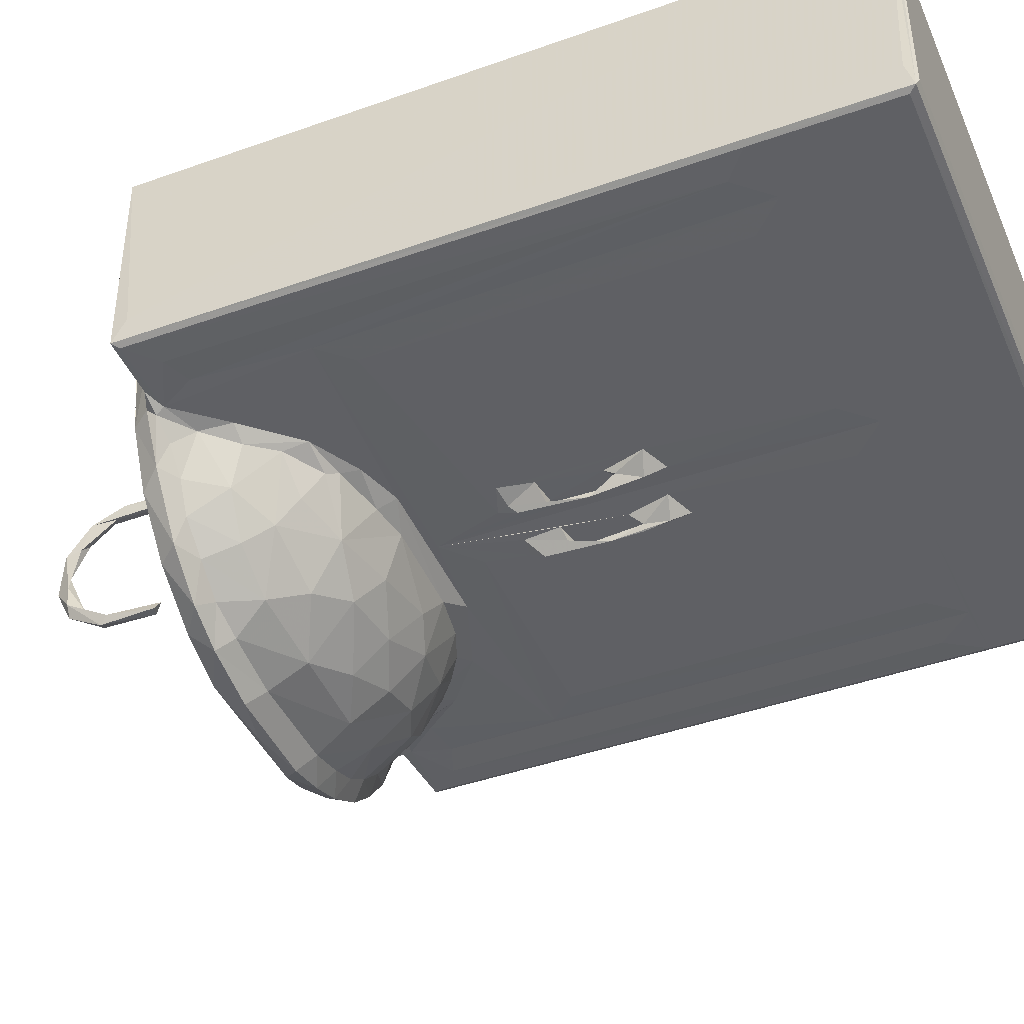
<metadata>
{"format":"obj","ext":"obj","renderer":"f3d","projection":"perspective","resolution":1024,"background":"white","views":[{"elev":-43.3,"azim":112.8,"up":"+Y"}]}
</metadata>
<code>
v -0.2086 -0.0226 -0.3961
v -0.2054 -0.0243 -0.3919
v -0.2056 -0.01898 -0.3975
v -0.2095 -0.007814 -0.3915
v -0.2053 -0.02432 -0.3179
v -0.2095 -0.008312 0.03345
v -0.2088 -0.02243 0.04258
v -0.1884 -0.02546 -0.2937
v -0.1694 -0.02423 -0.3156
v 0.2084 -0.0243 -0.3919
v 0.00152 -0.02422 -0.3145
v 0.2093 -0.01733 -0.3978
v -0.15 -0.02547 -0.2948
v -0.1501 -0.02545 -0.07306
v -0.1892 -0.02547 0.02193
v -0.17 -0.02422 0.01469
v -0.1676 -0.02438 -0.05516
v -0.0279 -0.02548 -0.1278
v -0.01786 -0.02547 -0.2949
v -0.02568 -0.0255 -0.1959
v -0.006947 -0.0249 -0.1886
v 0.002449 -0.02433 -0.05265
v -0.02866 -0.02554 -0.1712
v -0.0229 -0.02563 -0.09944
v -0.0186 -0.0337 -0.1854
v -0.01345 -0.02534 -0.1624
v -0.01921 -0.03567 -0.1697
v -0.0178 -0.0373 -0.1502
v -0.01697 -0.03219 -0.1702
v -0.01864 -0.03438 -0.1267
v -0.01857 -0.03436 -0.1099
v -0.007998 -0.02533 -0.1236
v -0.0101 -0.02542 -0.1007
v -0.2047 -0.02481 0.03824
v -0.2058 -0.01668 0.04441
v -0.1447 -0.02567 0.01768
v -0.09629 -0.0257 -0.03156
v -0.01845 -0.02546 -0.07281
v -0.05057 -0.02504 -0.0479
v -0.1257 -0.0257 -0.007504
v -0.1301 -0.03058 0.01229
v -0.1169 -0.03059 -0.002875
v -0.108 -0.06141 0.006788
v -0.1015 -0.03083 -0.01544
v -0.1089 -0.02489 0.006313
v -0.1722 -0.01391 0.04448
v -0.1613 -0.02589 0.03786
v -0.1619 -0.02278 0.04546
v -0.1552 -0.03209 0.04607
v -0.1527 -0.01472 0.05894
v -0.14 -0.06364 0.04612
v -0.128 -0.05962 0.03612
v -0.1236 -0.08438 0.04652
v -0.1347 -0.0622 0.05798
v -0.1156 -0.07545 0.0378
v -0.1041 -0.1022 0.04633
v -0.09772 -0.09233 0.03767
v -0.09129 -0.1043 0.05821
v -0.1165 -0.08249 0.05885
v -0.09036 -0.07596 0.004357
v -0.1119 -0.06916 0.06034
v -0.1009 -0.06301 0.02695
v -0.1294 -0.04322 0.06048
v -0.08612 -0.09211 0.06058
v -0.1378 -0.04063 0.03831
v -0.1445 -0.03742 0.06002
v -0.141 -0.0297 0.03329
v -0.1303 -0.01537 0.03816
v -0.1409 -0.002074 0.0594
v -0.1081 -0.04254 0.01538
v -0.1197 -0.0376 0.03077
v -0.1213 -0.00332 0.01513
v -0.07913 -0.1169 0.0464
v -0.05552 -0.1258 0.04607
v -0.06167 -0.1169 0.05986
v -0.04131 -0.1249 0.05789
v -0.06155 -0.1117 0.03725
v -0.03049 -0.1313 0.04649
v -0.03593 -0.1192 0.0366
v -0.02837 -0.1094 0.01292
v 0.02665 -0.1204 0.03614
v 0.02803 -0.1092 0.01149
v 0.004248 -0.1318 0.05218
v 0.03323 -0.1314 0.04593
v 0.04453 -0.1231 0.05979
v -0.06251 -0.0814 -0.008442
v -0.0763 -0.05511 -0.01988
v -0.06281 -0.1014 0.01591
v -0.03947 -0.06412 -0.02709
v -0.07121 -0.06842 0.002416
v -0.03602 -0.08449 0.002917
v -0.08537 -0.04315 -0.005434
v -0.08142 -0.02549 -0.01537
v -0.08456 -0.03001 -0.02657
v -0.06443 -0.03013 -0.03454
v -0.03346 -0.03292 -0.04054
v -0.04461 -0.05308 -0.01843
v -0.0452 -0.03079 -0.02675
v -0.06863 -0.005104 -0.025
v -0.03171 -0.09075 -0.009083
v -0.003712 -0.07835 -0.02129
v -0.01833 -0.05225 -0.03499
v -0.01252 -0.07658 -0.00768
v -0.0006137 -0.1003 -0.001647
v 0.02413 -0.06006 -0.03153
v 0.02366 -0.09439 0.01184
v 0.04847 -0.02506 -0.04856
v -0.01144 -0.03861 -0.02854
v -0.02328 -0.0178 -0.03321
v 0.02508 -0.05158 -0.02304
v 0.02747 -0.03265 -0.04164
v -0.007836 -0.01766 -0.03026
v -0.01609 -0.008573 -0.03144
v 0.003593 -0.02346 -0.0286
v -0.006975 -0.01022 -0.02604
v 0.01301 -0.008335 -0.0249
v -0.08239 -0.1026 0.03852
v -0.08668 -0.07917 0.03255
v -0.05944 -0.09343 0.02775
v -0.04562 -0.1103 0.06
v -0.02467 -0.1024 0.02756
v 0.0228 -0.1039 0.02977
v 0.01032 -0.115 0.05996
v -0.2059 -0.0007006 -0.3981
v -0.2094 0.1053 -0.3962
v -0.2059 0.1022 -0.3981
v -0.2045 0.1063 -0.3917
v -0.2092 0.1052 0.04345
v -0.2047 0.1063 0.03613
v 0.2078 0.1062 -0.3919
v 0.2089 0.1021 -0.3981
v 0.2125 0.1054 -0.3963
v 0.2077 0.1063 0.03459
v -0.1014 0.004869 -0.007096
v -0.1056 0.02492 -0.0004232
v -0.1751 0.04693 0.04514
v -0.1649 0.01143 0.04818
v -0.1579 0.02765 0.05921
v -0.1701 0.05559 0.04943
v -0.1648 0.08001 0.06014
v -0.1797 0.0894 0.0456
v -0.1845 0.1057 0.04518
v -0.1688 0.09481 0.06028
v -0.1312 0.0122 0.03297
v -0.1329 0.02872 0.04916
v -0.142 0.02178 0.06077
v -0.127 0.0423 0.05995
v -0.1214 0.02185 0.01682
v -0.1227 0.03302 0.02999
v -0.1086 0.04193 0.01959
v -0.1019 0.05507 0.06028
v -0.0922 0.08605 0.06094
v -0.1699 0.1051 0.06419
v -0.06757 0.1047 0.0638
v -0.08551 0.02184 -0.0162
v -0.09366 0.04197 0.003026
v -0.07581 0.03378 -0.01627
v -0.0617 0.01989 -0.02742
v -0.02721 0.00527 -0.03474
v -0.04827 0.03715 -0.02415
v -0.0655 0.04504 -0.01001
v -0.07502 0.05385 0.0134
v -0.02896 0.05209 -0.01011
v -0.02398 0.02908 -0.03316
v -0.02069 0.04495 -0.02164
v -0.01625 0.005396 -0.03138
v -0.01219 0.00259 -0.02527
v 0.002667 0.02627 -0.03458
v 0.004159 0.01209 -0.02548
v 0.01956 0.03779 -0.02986
v -0.02873 0.06156 0.01931
v 0.02623 0.05765 0.00336
v -0.08389 0.06002 0.06069
v -0.06162 0.05897 0.02602
v -0.05578 0.06412 0.06082
v -0.07024 0.06877 0.06943
v -0.07832 0.06129 0.1057
v -0.07749 0.07845 0.07014
v -0.07193 0.0918 0.06942
v -0.07237 0.07336 0.09574
v -0.0754 0.07685 0.1058
v -0.08715 0.09321 0.1054
v -0.07767 0.0875 0.1003
v -0.06816 0.08945 0.1071
v -0.05669 0.07131 0.06686
v -0.06879 0.07065 0.1058
v -0.07442 0.0848 0.08706
v -0.06382 0.07225 0.08197
v -0.06536 0.09023 0.09659
v -0.05982 0.09015 0.07145
v -0.05373 0.08161 0.06846
v -0.05857 0.08501 0.09225
v -0.05185 0.1008 0.06463
v -0.059 0.07436 0.09715
v -0.05004 0.07185 0.1056
v -0.05865 0.09074 0.1045
v -0.01895 0.06607 0.06093
v 0.029 0.06255 0.02672
v 0.004219 0.06573 0.06366
v -0.04052 0.08348 0.06074
v -0.01266 0.09395 0.06374
v -0.006499 0.07168 0.06905
v -0.009648 0.08053 0.06896
v -0.006425 0.07835 0.09183
v -0.0001056 0.07224 0.0847
v -0.004941 0.08895 0.07726
v 0.0076 0.09076 0.07156
v 0.002265 0.08584 0.1076
v -0.001999 0.0783 0.105
v 0.004078 0.07702 0.1048
v -0.05491 0.1014 0.1059
v 0.1731 0.1052 0.0642
v -0.001222 0.1045 0.06415
v -0.002053 -0.00903 0.1321
v 0.001384 -0.003664 0.1277
v 0.004632 -0.01016 0.1301
v -0.002268 -0.007763 0.1676
v 0.003076 -0.01006 0.1669
v -0.0002559 -0.003005 0.1628
v 0.002171 0.003798 0.1906
v -0.003048 0.01189 0.1912
v 0.001435 0.008625 0.1815
v 0.001042 0.02677 0.2019
v 0.003545 0.0281 0.1937
v -0.001875 0.04071 0.1967
v -0.001851 0.07743 0.17
v 0.002877 0.07586 0.1662
v 0.003893 0.08478 0.1611
v -0.001322 0.084 0.16
v 0.003244 0.05788 0.1887
v -0.00161 0.06371 0.1856
v 0.003438 0.05509 0.1987
v -0.0005342 0.07158 0.1878
v 0.004439 0.07527 0.1826
v 0.2117 -0.0225 -0.3961
v 0.2084 -0.02431 -0.3078
v 0.02157 -0.02547 -0.2948
v 0.1716 -0.02425 -0.3138
v 0.1918 -0.02548 -0.2935
v 0.01392 -0.02519 -0.1958
v 0.03253 -0.02549 -0.1886
v 0.1532 -0.02547 -0.2949
v 0.153 -0.02547 -0.0732
v 0.01152 -0.02526 -0.1713
v 0.02061 -0.03455 -0.1842
v 0.02106 -0.03817 -0.1521
v 0.02471 -0.02976 -0.1689
v 0.02528 -0.0257 -0.1627
v 0.01451 -0.02554 -0.1268
v 0.02044 -0.03458 -0.1684
v 0.02135 -0.0345 -0.1276
v 0.03136 -0.02563 -0.1242
v 0.02015 -0.03375 -0.1095
v 0.01646 -0.02563 -0.09585
v 0.02372 -0.03011 -0.105
v 0.03523 -0.02547 -0.1026
v 0.2083 -0.02448 0.03838
v 0.1694 -0.02444 -0.05447
v 0.1917 -0.02548 0.02187
v 0.2125 -0.006608 -0.3915
v 0.2125 -0.008139 0.03367
v 0.2118 -0.02244 0.04258
v 0.07045 -0.1224 0.04583
v 0.07782 -0.1126 0.05883
v 0.06479 -0.1123 0.03663
v 0.0349 -0.08044 -0.01805
v 0.04088 -0.0743 -0.006184
v 0.05872 -0.08893 -0.004045
v 0.07309 -0.09836 0.01589
v 0.06383 -0.06072 -0.02342
v 0.06709 -0.07366 0.004147
v 0.01557 -0.01021 -0.03087
v 0.02132 -0.01682 -0.03371
v 0.06112 -0.04784 -0.01706
v 0.05153 -0.03234 -0.03771
v 0.05326 -0.01545 -0.02908
v 0.07764 -0.02574 -0.03992
v 0.09637 -0.0691 0.000319
v 0.08273 -0.02923 -0.02973
v 0.08933 -0.03332 -0.02413
v 0.08102 -0.04017 -0.01098
v 0.08821 -0.06253 0.008031
v 0.08058 -0.01663 -0.01797
v 0.09393 -0.05179 -0.01292
v 0.1115 -0.0258 0.005652
v 0.1126 -0.0317 -0.009309
v 0.1086 -0.02569 -0.02309
v 0.0997 -0.008943 -0.008765
v 0.05522 -0.09429 0.02451
v 0.04845 -0.1095 0.05956
v 0.07434 -0.1006 0.06074
v 0.08589 -0.1026 0.03864
v 0.07833 -0.08477 0.02752
v 0.1061 -0.08846 0.03842
v 0.09513 -0.1101 0.04605
v 0.1127 -0.0909 0.05831
v 0.1229 -0.08897 0.04572
v 0.1011 -0.08001 0.0176
v 0.1009 -0.07119 0.03644
v 0.1096 -0.07516 0.0597
v 0.125 -0.06584 0.06091
v 0.1139 -0.04263 0.01935
v 0.1193 -0.04846 0.03641
v 0.1206 -0.05684 0.01559
v 0.1272 -0.03321 0.007057
v 0.1377 -0.02617 0.007722
v 0.1622 -0.02542 0.03707
v 0.1736 -0.02424 0.01536
v 0.1233 -0.07167 0.03976
v 0.1348 -0.05421 0.03879
v 0.1384 -0.06044 0.05878
v 0.1484 -0.05421 0.04623
v 0.1418 -0.02914 0.02714
v 0.1327 -0.0415 0.05974
v 0.1321 -0.01254 0.03267
v 0.1425 -0.01207 0.06037
v 0.1471 -0.0382 0.04022
v 0.1537 -0.02561 0.05934
v 0.1604 -0.028 0.04241
v 0.1618 -0.02333 0.04797
v 0.1725 -0.02121 0.04359
v 0.2089 -0.01624 0.04442
v 0.2125 0.1051 0.04324
v 0.01781 0.005467 -0.03054
v 0.01729 0.01732 -0.03428
v 0.03006 0.00645 -0.03455
v 0.02781 0.02797 -0.03342
v 0.05909 0.02427 -0.02841
v 0.03785 0.04959 -0.01343
v 0.06859 0.04252 -0.01362
v 0.06539 0.05693 0.01421
v 0.08653 0.01126 -0.01885
v 0.07839 0.02729 -0.01988
v 0.09429 0.03242 -0.00867
v 0.1129 0.01505 0.001106
v 0.1149 0.02824 0.007133
v 0.09854 0.04347 0.007473
v 0.02362 0.06606 0.06041
v 0.04544 0.06517 0.06042
v 0.01284 0.07722 0.06868
v 0.009218 0.08498 0.09262
v 0.0203 0.1018 0.06385
v 0.0541 0.07482 0.06631
v 0.05605 0.1047 0.06375
v 0.063 0.09237 0.06884
v 0.05088 0.09229 0.1058
v 0.05969 0.08626 0.1001
v 0.09266 0.05245 0.02469
v 0.08318 0.06078 0.06073
v 0.1154 0.0418 0.0259
v 0.1144 0.05179 0.05998
v 0.06469 0.0698 0.06991
v 0.07567 0.07027 0.06871
v 0.05791 0.06113 0.1056
v 0.05881 0.08065 0.07516
v 0.06476 0.07368 0.09713
v 0.07038 0.07321 0.09003
v 0.06277 0.08605 0.08704
v 0.07103 0.08966 0.09355
v 0.08204 0.0816 0.06798
v 0.07675 0.07691 0.09365
v 0.07456 0.09136 0.07054
v 0.07902 0.1017 0.06467
v 0.07644 0.08623 0.09173
v 0.06344 0.07773 0.1072
v 0.07259 0.07296 0.1057
v 0.06986 0.09122 0.1059
v 0.08899 0.07026 0.1057
v 0.07789 0.08568 0.1058
v 0.09754 0.08652 0.06101
v 0.1877 0.1056 0.04488
v 0.08146 0.1012 0.1058
v 0.1253 0.007565 0.01562
v 0.1363 0.01734 0.04163
v 0.1299 0.02719 0.03089
v 0.1334 0.03853 0.0592
v 0.1439 0.02122 0.06045
v 0.1605 0.02522 0.05939
v 0.1691 0.08477 0.06055
v 0.1671 0.01053 0.0484
v 0.1804 0.03469 0.0446
v 0.1724 0.05083 0.04836
v 0.1814 0.08855 0.04613
v 0.005318 -0.005175 0.1624
v 0.006085 0.01181 0.1909
f 1 2 5
f 1 6 4
f 1 7 6
f 1 5 7
f 10 5 2
f 1 10 2
f 5 11 9
f 5 9 8
f 9 13 14
f 5 8 15
f 8 9 16
f 15 8 16
f 16 9 17
f 9 14 17
f 14 13 18
f 9 19 13
f 13 19 20
f 11 19 9
f 19 21 20
f 19 11 21
f 11 22 21
f 13 20 18
f 18 20 23
f 23 20 25
f 25 29 28
f 25 28 27
f 25 20 21
f 25 21 29
f 27 29 23
f 25 27 23
f 27 30 29
f 27 28 31
f 23 29 26
f 23 26 32
f 29 21 26
f 21 22 26
f 23 32 18
f 18 31 24
f 27 31 30
f 29 30 28
f 26 22 32
f 30 31 18
f 28 30 33
f 28 33 31
f 30 32 33
f 30 18 32
f 24 31 33
f 32 22 33
f 7 5 34
f 5 15 34
f 16 17 36
f 18 38 14
f 17 39 37
f 17 37 36
f 36 37 40
f 41 42 43
f 41 40 42
f 42 44 43
f 44 42 37
f 40 37 42
f 16 47 15
f 15 47 34
f 7 46 35
f 7 48 46
f 34 48 7
f 47 48 34
f 47 49 48
f 53 54 51
f 53 51 55
f 51 52 55
f 56 53 57
f 56 58 53
f 58 59 53
f 59 54 53
f 53 55 57
f 59 63 54
f 59 61 63
f 59 58 64
f 59 64 61
f 41 52 65
f 51 49 65
f 51 54 49
f 54 66 49
f 52 51 65
f 16 36 47
f 36 67 47
f 41 67 40
f 65 67 41
f 36 40 67
f 67 49 47
f 67 65 49
f 49 50 48
f 49 66 50
f 68 69 63
f 52 41 43
f 43 55 52
f 62 70 71
f 61 71 63
f 71 61 62
f 68 71 72
f 71 70 72
f 72 70 45
f 68 63 71
f 54 63 66
f 66 63 69
f 73 76 75
f 73 74 76
f 74 78 76
f 79 78 74
f 79 80 81
f 81 80 82
f 78 83 76
f 79 81 78
f 78 84 83
f 83 85 76
f 76 85 75
f 86 60 87
f 88 86 80
f 17 22 39
f 18 24 38
f 14 38 17
f 17 38 22
f 43 87 60
f 44 87 43
f 70 92 45
f 44 94 87
f 44 37 94
f 45 92 93
f 89 86 87
f 89 87 95
f 95 96 89
f 97 93 92
f 90 97 92
f 95 94 37
f 95 87 94
f 37 39 95
f 97 98 93
f 99 93 98
f 86 100 80
f 89 100 86
f 89 101 100
f 89 102 101
f 90 91 97
f 100 104 80
f 91 106 103
f 101 104 100
f 24 22 38
f 24 33 22
f 22 107 39
f 89 96 102
f 97 108 98
f 103 97 91
f 95 39 96
f 98 109 99
f 98 108 109
f 97 110 108
f 101 102 105
f 102 96 111
f 103 110 97
f 96 39 107
f 108 112 109
f 109 112 113
f 96 107 111
f 108 114 112
f 112 116 115
f 112 114 116
f 117 57 88
f 56 117 73
f 56 73 58
f 56 57 117
f 73 75 58
f 57 55 43
f 57 43 60
f 60 88 57
f 62 118 90
f 64 118 61
f 118 62 61
f 118 64 119
f 117 88 77
f 88 60 86
f 77 88 79
f 117 77 73
f 73 77 74
f 64 120 119
f 119 90 118
f 90 119 91
f 58 75 64
f 75 120 64
f 90 70 62
f 90 92 70
f 79 88 80
f 79 74 77
f 119 120 121
f 121 91 119
f 106 121 122
f 104 82 80
f 121 120 123
f 121 123 122
f 121 106 91
f 75 123 120
f 1 124 3
f 1 4 125
f 1 126 124
f 1 125 126
f 125 4 6
f 125 128 127
f 128 129 127
f 125 127 130
f 126 131 124
f 125 130 132
f 126 125 132
f 6 7 128
f 7 35 128
f 6 128 125
f 45 134 72
f 46 48 137
f 48 50 137
f 137 50 138
f 35 46 136
f 46 137 136
f 136 137 139
f 137 138 139
f 35 136 141
f 35 141 142
f 136 139 141
f 139 138 140
f 139 140 143
f 139 143 141
f 69 68 144
f 69 144 145
f 72 144 68
f 72 148 144
f 134 135 72
f 148 149 144
f 135 148 72
f 148 150 149
f 148 135 150
f 144 149 145
f 145 149 150
f 145 150 147
f 50 66 146
f 66 69 146
f 50 146 138
f 69 145 146
f 145 147 146
f 150 151 147
f 138 146 140
f 146 152 140
f 147 151 146
f 146 151 152
f 129 133 127
f 35 142 128
f 129 128 142
f 141 153 142
f 141 143 153
f 143 140 153
f 133 129 142
f 140 152 153
f 45 93 134
f 134 93 99
f 134 99 155
f 134 155 135
f 135 156 150
f 155 156 135
f 157 156 155
f 99 158 155
f 99 159 158
f 155 158 157
f 158 160 157
f 157 160 161
f 157 161 156
f 156 161 162
f 161 163 162
f 99 109 159
f 159 164 158
f 158 164 160
f 160 164 165
f 109 166 159
f 109 113 166
f 113 167 166
f 112 115 113
f 115 167 113
f 166 169 168
f 166 167 169
f 115 169 167
f 159 168 164
f 164 170 165
f 166 168 159
f 161 165 163
f 160 165 161
f 162 163 171
f 163 172 171
f 156 162 150
f 150 162 151
f 151 162 173
f 162 174 173
f 174 175 173
f 162 171 174
f 151 173 152
f 173 178 152
f 173 176 178
f 152 178 179
f 177 181 180
f 181 182 183
f 181 184 182
f 173 175 176
f 175 185 176
f 178 176 188
f 178 187 179
f 187 189 179
f 176 185 188
f 185 191 188
f 188 191 192
f 191 193 190
f 190 179 192
f 191 190 192
f 178 183 187
f 178 180 183
f 178 188 180
f 180 181 183
f 188 194 180
f 180 194 186
f 177 184 181
f 177 186 184
f 177 180 186
f 187 184 189
f 187 183 184
f 188 192 194
f 186 194 195
f 186 195 184
f 192 196 194
f 179 189 192
f 189 196 192
f 194 196 195
f 184 195 196
f 174 171 175
f 171 197 175
f 171 198 199
f 171 199 197
f 175 200 185
f 185 200 191
f 191 200 193
f 175 197 200
f 197 201 200
f 197 203 201
f 197 202 203
f 202 197 199
f 202 204 203
f 202 205 204
f 202 199 205
f 203 206 201
f 203 204 206
f 206 208 207
f 205 210 204
f 204 210 209
f 204 209 206
f 209 208 206
f 152 154 153
f 152 179 154
f 183 182 184
f 154 190 193
f 154 179 190
f 189 184 211
f 189 211 196
f 184 196 211
f 142 153 212
f 153 154 212
f 200 201 193
f 201 213 193
f 212 154 213
f 193 213 154
f 201 206 213
f 214 215 216
f 214 218 217
f 214 216 218
f 214 219 215
f 214 217 219
f 217 218 220
f 217 220 221
f 217 222 219
f 217 221 222
f 221 220 223
f 222 221 225
f 222 225 224
f 221 223 225
f 209 227 226
f 226 229 209
f 208 229 228
f 209 229 208
f 225 231 230
f 225 230 224
f 225 223 232
f 225 232 231
f 231 232 233
f 231 226 227
f 231 233 226
f 229 233 228
f 226 233 229
f 1 235 10
f 1 3 235
f 5 238 11
f 10 236 5
f 5 236 238
f 11 238 237
f 235 3 12
f 236 239 238
f 22 11 240
f 11 237 240
f 237 241 240
f 238 242 237
f 237 242 241
f 241 242 243
f 22 240 244
f 244 240 245
f 245 247 246
f 245 240 241
f 245 241 247
f 22 244 249
f 244 248 249
f 250 247 244
f 245 250 244
f 247 250 246
f 250 251 246
f 244 247 248
f 247 241 248
f 248 241 252
f 245 246 253
f 245 251 250
f 253 251 245
f 253 249 251
f 248 252 249
f 22 249 254
f 249 253 254
f 254 253 255
f 246 251 255
f 246 255 253
f 251 252 255
f 251 249 252
f 252 256 255
f 255 256 254
f 241 256 252
f 241 243 256
f 242 238 243
f 239 236 257
f 238 239 258
f 239 257 259
f 243 238 258
f 10 235 236
f 236 262 257
f 236 235 262
f 235 261 262
f 81 84 78
f 83 84 85
f 84 263 85
f 84 81 263
f 263 264 85
f 266 82 104
f 101 105 266
f 101 266 104
f 267 103 106
f 110 103 267
f 266 268 82
f 268 269 82
f 268 266 270
f 102 111 105
f 114 272 116
f 272 114 273
f 108 110 273
f 108 273 114
f 105 270 266
f 105 111 270
f 111 275 270
f 267 274 110
f 273 110 276
f 111 107 275
f 275 107 277
f 274 276 110
f 268 270 278
f 269 268 278
f 256 243 254
f 254 243 22
f 107 258 277
f 270 275 279
f 270 279 280
f 274 267 271
f 271 282 274
f 274 282 281
f 274 283 276
f 275 277 279
f 274 281 283
f 270 280 284
f 284 278 270
f 281 282 285
f 284 280 286
f 277 287 279
f 280 287 286
f 280 279 287
f 277 258 287
f 281 288 283
f 281 285 288
f 106 122 289
f 82 269 265
f 82 265 81
f 122 123 290
f 122 290 289
f 267 289 271
f 267 106 289
f 75 85 123
f 85 291 123
f 123 291 290
f 265 263 81
f 289 290 291
f 289 291 293
f 265 292 263
f 271 289 293
f 271 293 282
f 269 292 265
f 269 294 292
f 263 292 295
f 263 295 264
f 264 295 296
f 295 294 297
f 295 292 294
f 269 278 298
f 298 294 269
f 293 291 300
f 293 300 299
f 85 264 291
f 291 264 301
f 264 296 301
f 291 301 300
f 282 299 302
f 282 293 299
f 302 299 303
f 282 302 285
f 243 258 22
f 22 258 107
f 284 286 278
f 278 286 304
f 286 305 304
f 286 287 305
f 287 306 305
f 287 307 306
f 287 258 307
f 258 239 308
f 239 259 308
f 307 258 308
f 295 297 296
f 278 304 298
f 298 309 294
f 298 304 309
f 304 310 309
f 294 309 297
f 309 312 297
f 309 310 312
f 297 312 311
f 297 311 296
f 296 311 301
f 304 305 313
f 299 300 303
f 303 300 314
f 302 303 315
f 302 315 285
f 315 314 316
f 303 314 315
f 304 313 310
f 310 317 312
f 310 313 317
f 312 318 311
f 305 306 313
f 306 307 313
f 313 307 319
f 313 319 317
f 312 319 320
f 317 319 312
f 312 320 318
f 300 301 314
f 301 311 318
f 314 301 316
f 301 318 316
f 319 321 320
f 319 307 321
f 308 259 307
f 259 257 307
f 307 262 321
f 307 257 262
f 262 322 321
f 3 124 12
f 124 131 12
f 126 132 131
f 130 127 133
f 12 131 235
f 235 132 260
f 131 132 235
f 235 260 261
f 261 260 132
f 130 323 132
f 130 133 323
f 115 116 169
f 325 169 324
f 272 326 324
f 272 273 326
f 272 324 116
f 324 326 325
f 324 169 116
f 168 169 325
f 168 327 164
f 164 327 170
f 325 327 168
f 325 326 327
f 273 276 326
f 326 328 327
f 326 276 328
f 327 328 170
f 170 328 330
f 170 329 165
f 165 329 163
f 163 329 172
f 170 330 329
f 329 331 172
f 276 283 332
f 276 332 328
f 328 333 330
f 328 332 333
f 330 333 334
f 283 288 332
f 288 335 332
f 332 334 333
f 332 336 334
f 332 335 336
f 336 337 334
f 329 330 331
f 330 337 331
f 330 334 337
f 172 198 171
f 198 338 199
f 172 331 198
f 198 339 338
f 198 331 339
f 199 340 205
f 205 340 210
f 207 208 341
f 340 207 341
f 199 338 340
f 340 338 342
f 340 341 210
f 208 210 341
f 338 339 342
f 339 344 342
f 339 345 344
f 339 343 345
f 331 337 348
f 331 349 339
f 348 337 350
f 331 348 349
f 348 351 349
f 339 352 343
f 339 353 352
f 339 349 353
f 343 352 355
f 355 356 347
f 355 352 356
f 352 357 356
f 343 355 345
f 355 347 358
f 355 358 345
f 358 359 345
f 352 353 357
f 353 360 361
f 353 361 357
f 360 363 362
f 345 359 362
f 360 364 361
f 360 362 364
f 362 359 364
f 354 365 356
f 354 356 366
f 354 366 365
f 356 365 347
f 358 367 359
f 358 347 367
f 347 365 346
f 346 365 367
f 357 366 356
f 357 361 366
f 366 368 365
f 361 364 369
f 365 368 369
f 353 349 360
f 349 370 360
f 360 370 363
f 368 366 361
f 361 369 368
f 142 212 371
f 213 207 342
f 213 206 207
f 207 340 342
f 212 213 344
f 342 344 213
f 345 363 344
f 363 345 362
f 347 346 367
f 367 372 359
f 359 372 364
f 365 372 367
f 365 369 372
f 364 372 369
f 285 373 335
f 288 285 335
f 285 315 373
f 373 315 374
f 335 373 336
f 336 350 337
f 373 375 336
f 373 374 375
f 375 350 336
f 375 376 350
f 315 316 374
f 316 377 374
f 374 377 375
f 377 376 375
f 316 318 377
f 377 318 379
f 318 378 379
f 348 350 351
f 350 376 351
f 351 377 349
f 349 379 370
f 370 379 212
f 376 377 351
f 349 377 379
f 320 321 380
f 320 380 318
f 380 378 318
f 321 322 381
f 321 381 380
f 380 382 378
f 380 381 382
f 382 379 378
f 382 381 383
f 379 382 383
f 381 322 383
f 133 142 371
f 370 212 363
f 363 212 344
f 383 212 379
f 383 371 212
f 383 322 371
f 322 323 371
f 133 371 323
f 216 384 218
f 216 215 384
f 215 219 384
f 384 385 218
f 218 385 220
f 384 222 385
f 219 222 384
f 222 224 385
f 385 223 220
f 224 232 385
f 385 232 223
f 209 210 227
f 210 208 228
f 227 210 234
f 210 228 234
f 230 234 232
f 224 230 232
f 227 230 231
f 227 234 230
f 228 233 234
f 233 232 234
f 261 132 323
f 261 323 262
f 322 262 323

</code>
